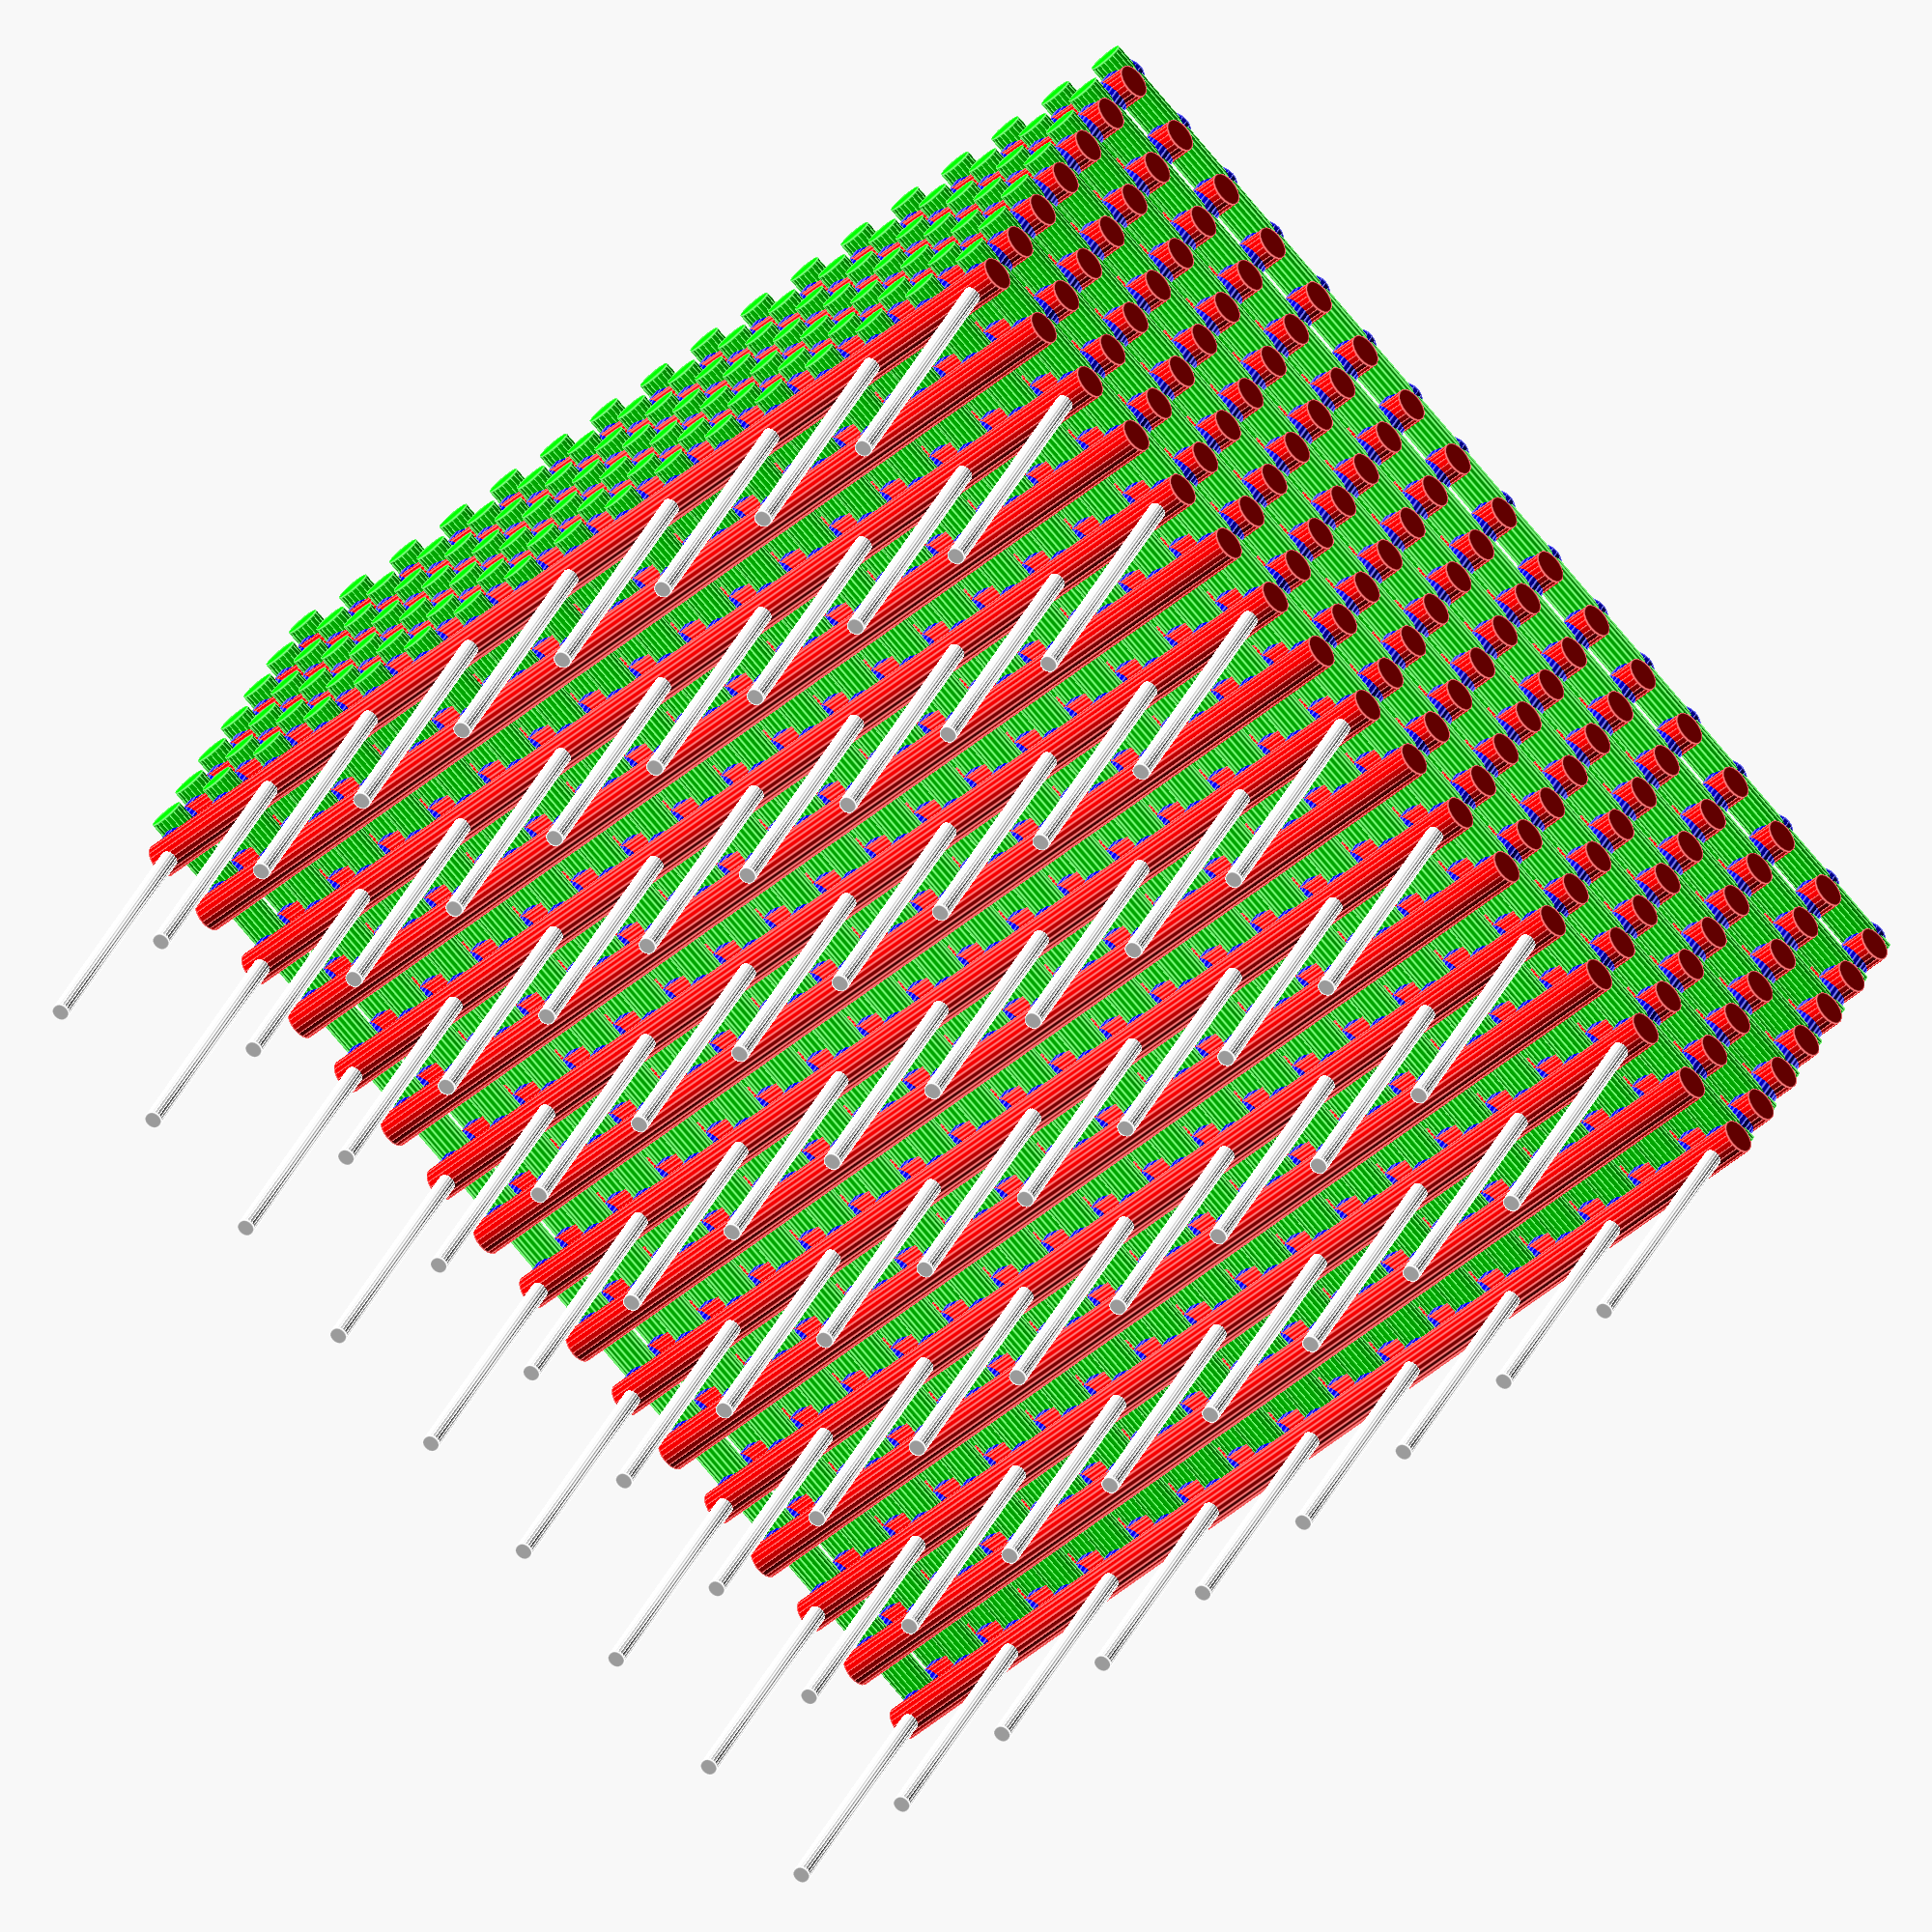
<openscad>
// global variables
size_x = 10;
size_y = 10;
size_z = 4;
$fn = 20;

sX = -size_x/2;
fX =  size_x/2;
sY = -size_y/2;
fY =  size_y/2;
sZ = 0;
fZ = size_z;

diameter_x = 0.3;
diameter_y = 0.3;
diameter_z = 0.3;

x_raster = 2 * diameter_x;
y_raster = 2 * diameter_y;
z_raster = 1 * max(diameter_x, diameter_y, diameter_z);
    translate([0,0,3])
    union(){
    for (dz = [sZ:(2*z_raster):fZ])
    translate([0,0,dz]){
    // Y-oriented, X-translated nodes
        for (dx = [sX:x_raster:fX]){
            translate([dx,-diameter_y/2,0])
            rotate(90, [1,0,0])
            color([1,0,0])
            cylinder(h = size_y, d = diameter_x, center=true);
            }
        // X-oriented, Y-translated nodes
        translate([0,0, z_raster])    
        for (dy = [sY:y_raster:fY]){
            translate([-diameter_x/2,dy,0])
            rotate(90,[0,1,0])
            color([0,1,0])
            cylinder(h = size_x, d = diameter_y, center = true);
        }
    }
    for (dx = [sX:x_raster:fX])
    for (dy = [sY:y_raster:fY])
    {
        translate([dx,dy,0])
        color([0,0,1])
        cylinder(h = size_z, d = diameter_z);
        
    }
    for (dx = [sX:x_raster:fX])
    for (dy = [sY:y_raster:fY])
    for (dz = [sZ:z_raster:fZ]) translate([dx, dy, dz]) sphere(0.12);

    for (dx = [sX:(x_raster*2):fX])
    for (dy = [sY:(y_raster*2):fY])
    {
        translate([dx,dy,-3])
        color([1,1,1])
        cylinder(h = 3, d = diameter_z/2);
    }
}
</openscad>
<views>
elev=332.0 azim=312.7 roll=198.4 proj=o view=edges
</views>
